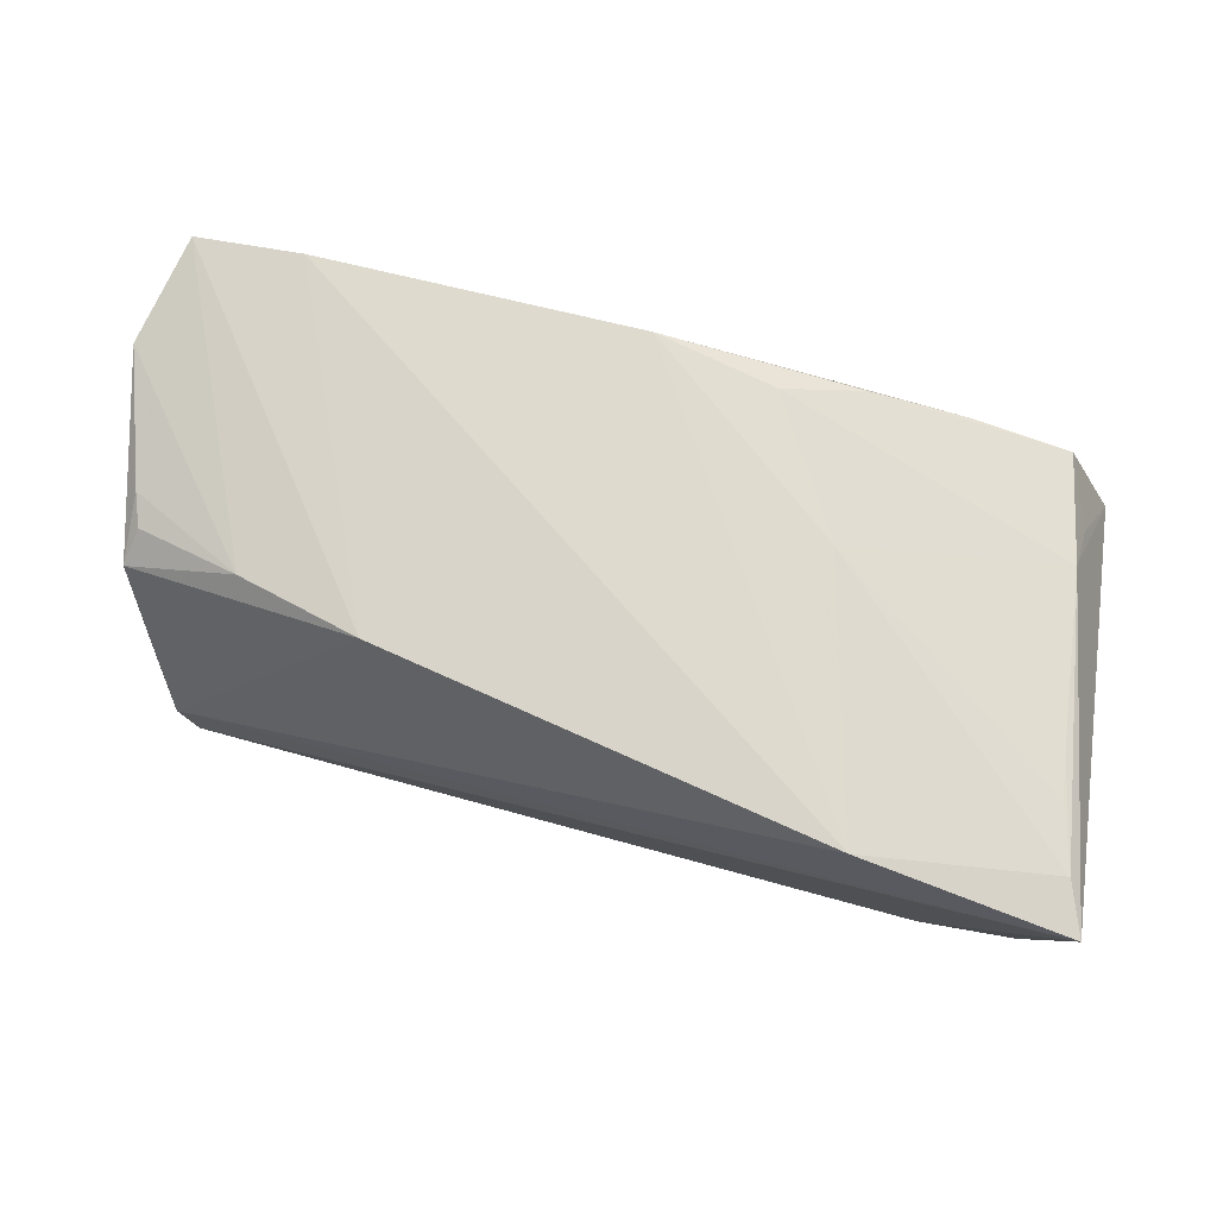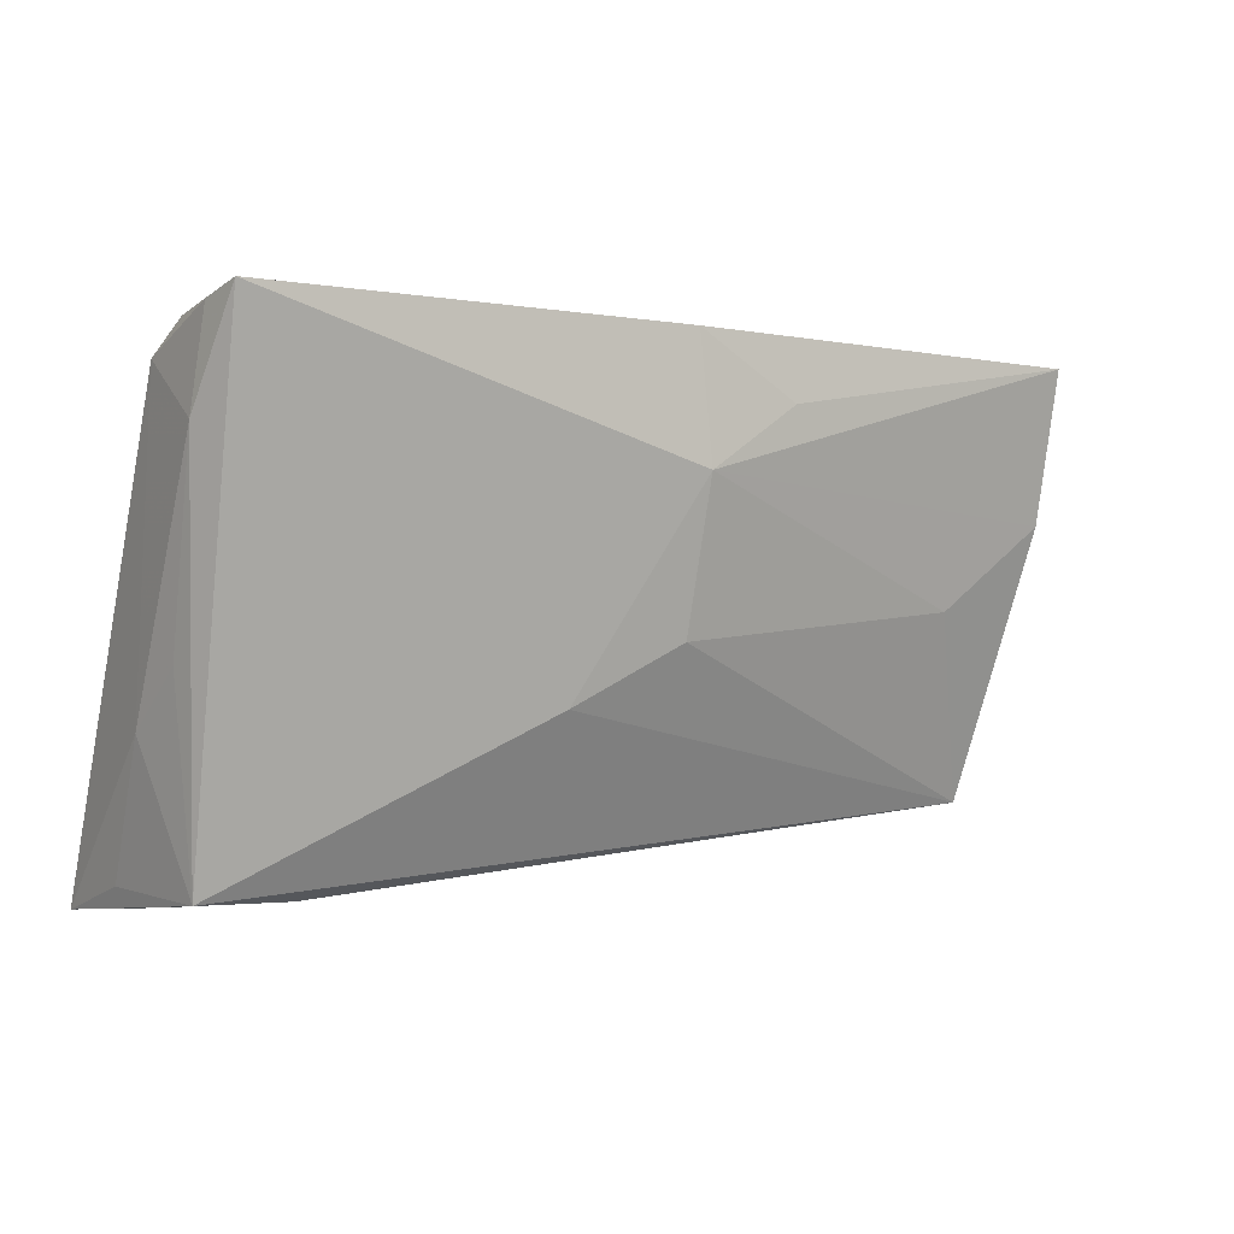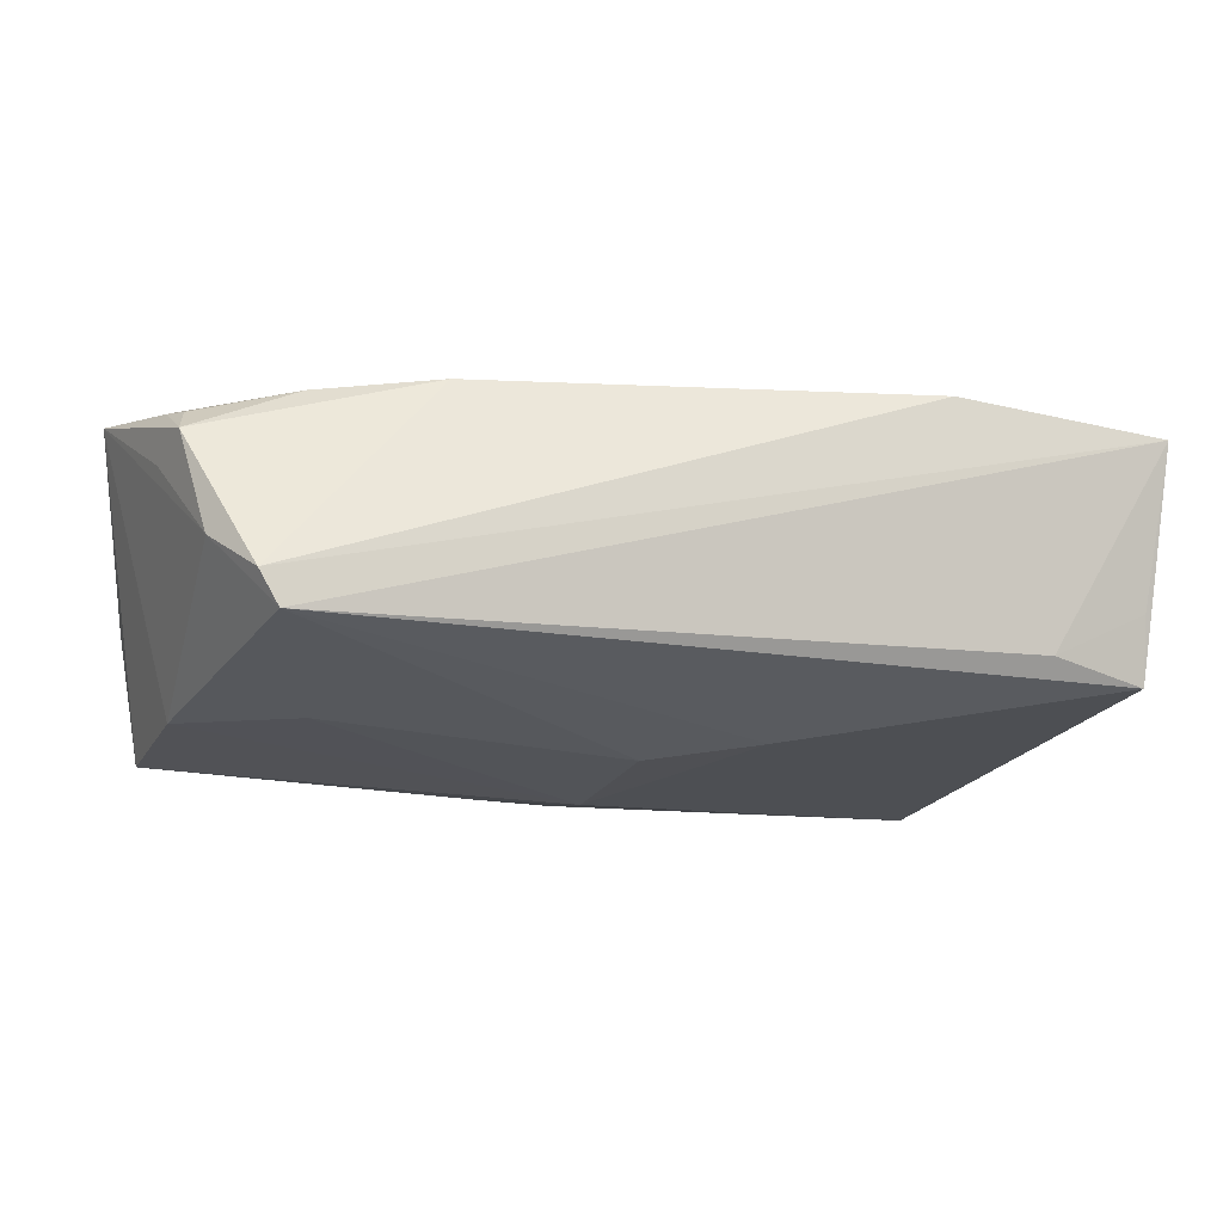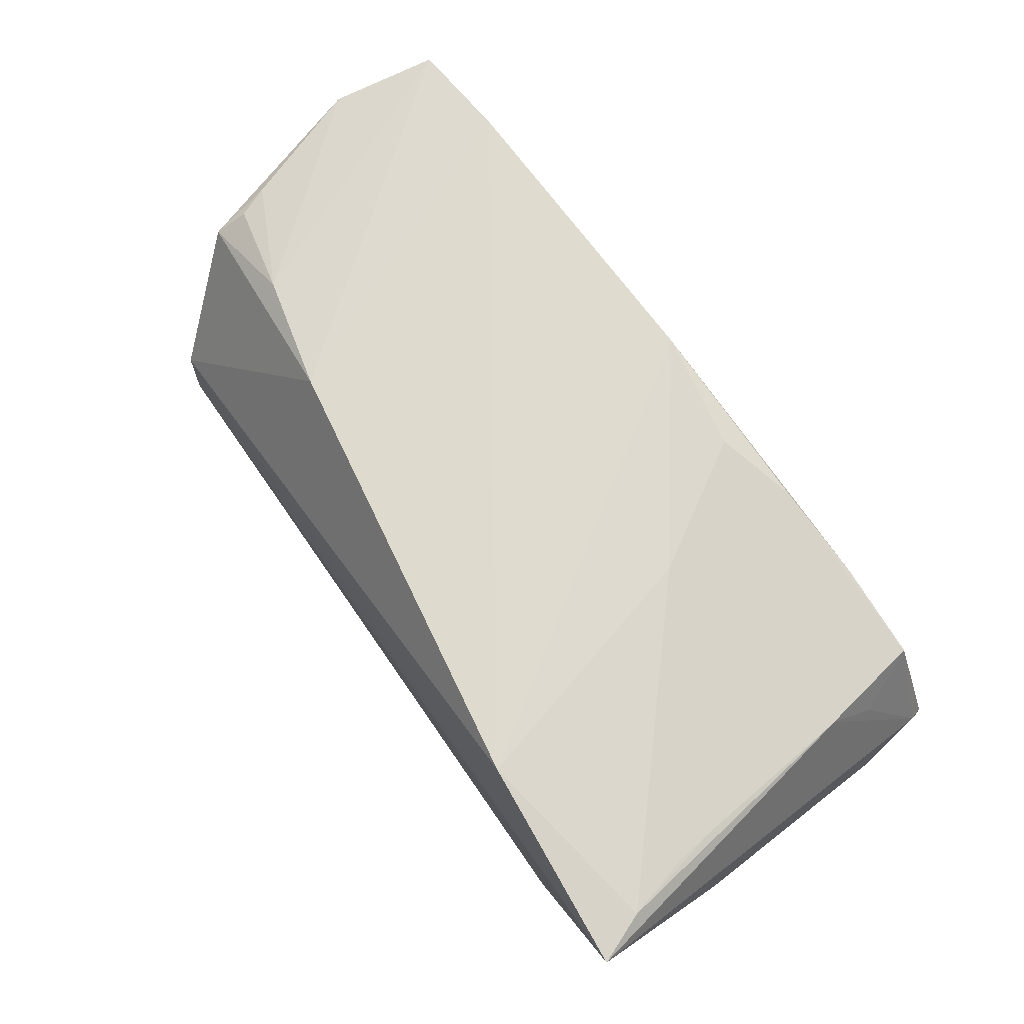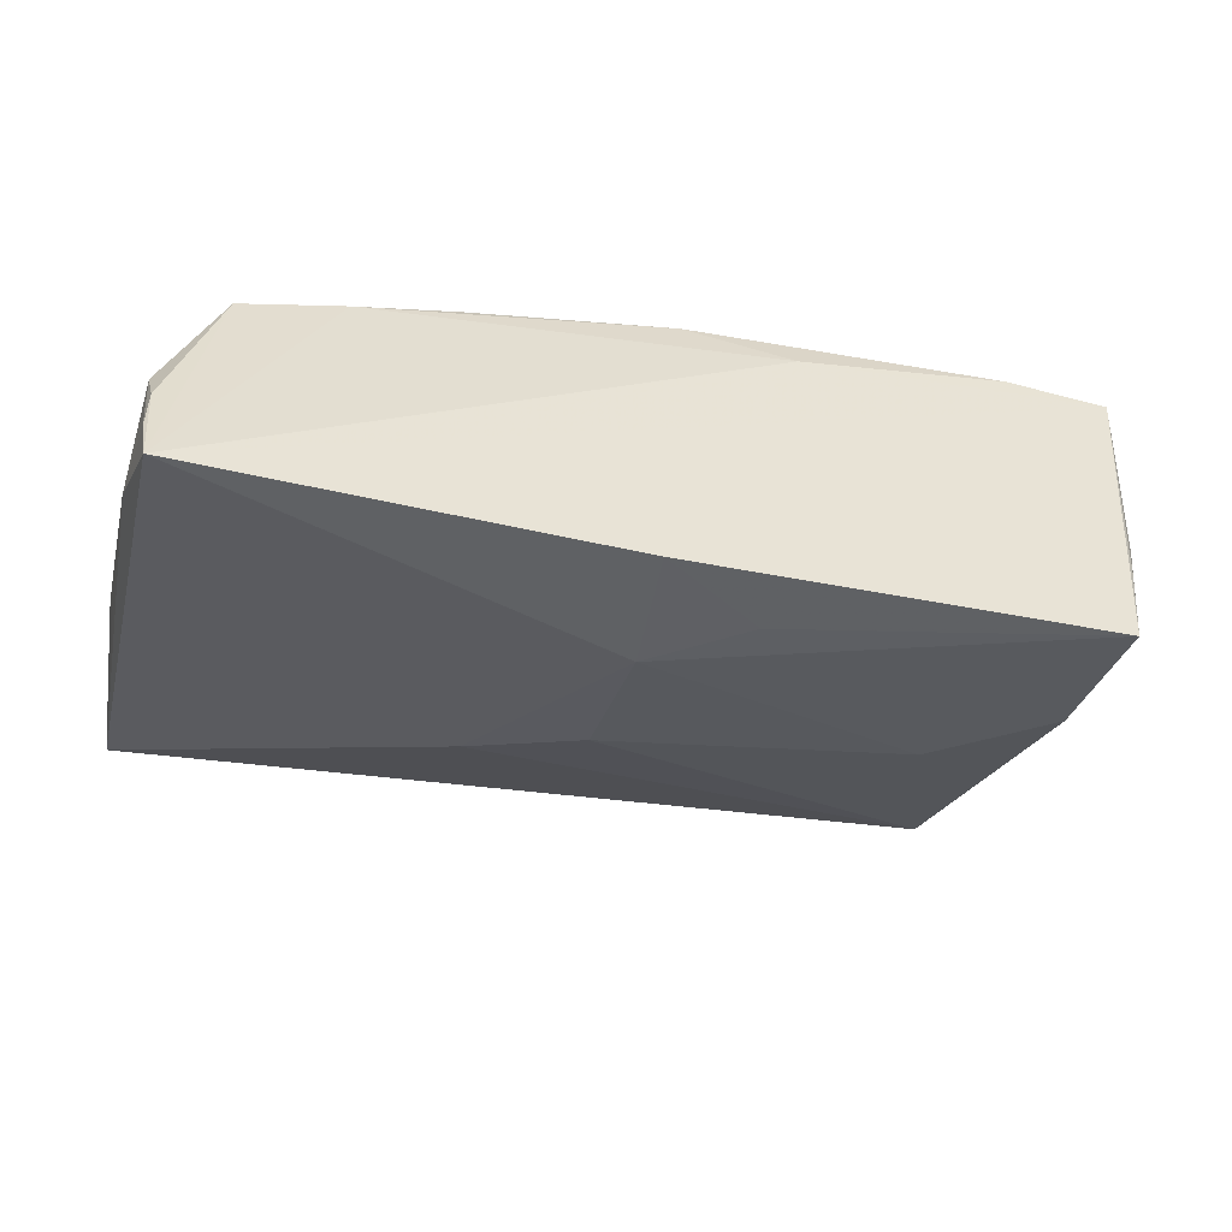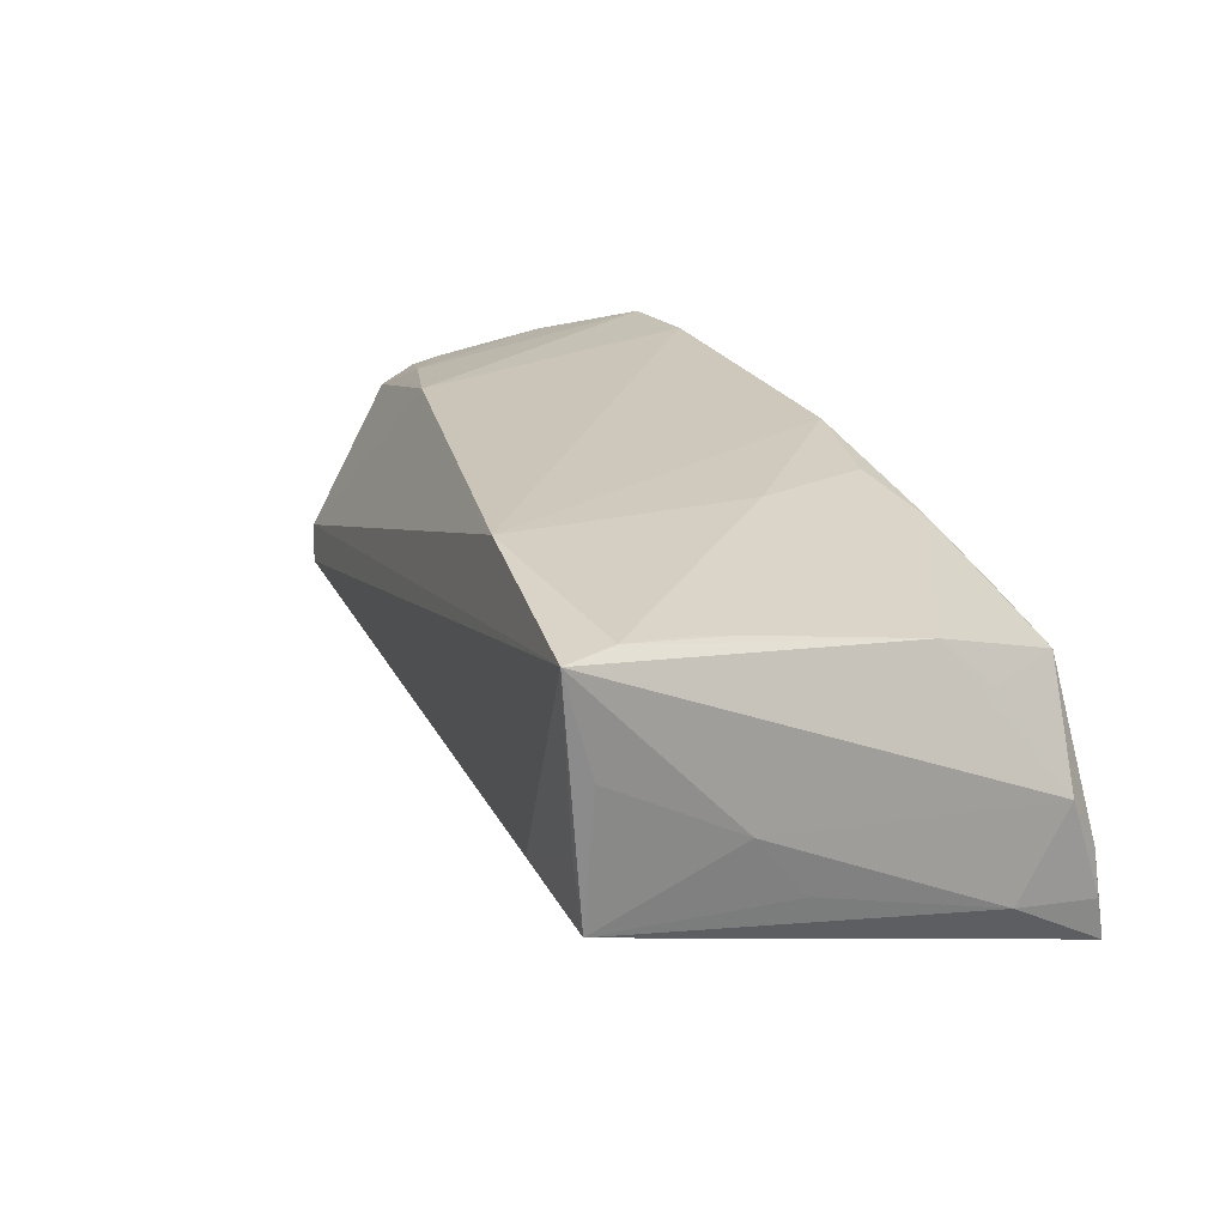
<metadata>
{"format":"obj","ext":"obj","renderer":"f3d","projection":"perspective","resolution":1024,"background":"white","views":[{"elev":75.5,"azim":10.8,"up":"+Z"},{"elev":-0.2,"azim":148.0,"up":"+Y"},{"elev":-7.3,"azim":-22.0,"up":"+Z"},{"elev":71.1,"azim":51.1,"up":"+Z"},{"elev":-45.0,"azim":164.6,"up":"+Z"},{"elev":20.4,"azim":65.3,"up":"+Z"}]}
</metadata>
<code>
v 0.05782 0.02964 -0.01155
v 0.003395 0.03114 -0.02223
v 0.02569 0.02754 0.01596
v -0.05473 0.02893 0.02303
v -0.04868 -0.02217 -0.0002392
v -0.04131 0.02908 0.02343
v -0.0001225 0.0281 0.02103
v -0.05507 0.02682 0.007013
v -0.0372 0.0005938 -0.014
v -0.05275 -0.01519 0.003965
v 0.05591 -0.02997 -0.00122
v 0.05444 0.01821 0.007555
v -0.05885 0.01552 0.02095
v 0.05787 -0.02843 0.006961
v 0.05411 -0.0112 0.01775
v 0.05606 -0.02894 -0.009948
v 0.002466 -0.002787 -0.01819
v -0.009666 0.02338 -0.02191
v -0.04065 -0.00953 0.02188
v -0.04643 -0.02299 -0.004577
v -0.05408 0.02791 -0.002158
v 0.002062 0.01569 -0.0227
v -0.05129 0.01105 -0.01433
v -0.0548 -0.009644 0.01648
v -0.03835 0.02996 -0.007744
v 0.05853 0.02592 -0.005027
v 0.01538 0.02464 0.01927
v 0.0584 -0.03208 0.01949
v 0.02466 0.006697 0.02089
v 0.01619 -0.009916 -0.01628
v -0.0535 -0.005616 0.01912
v 0.05885 0.01903 -0.01603
v 0.05885 -0.01196 -0.001522
v 0.05143 0.02706 0.009217
v -0.0514 0.02993 -0.01834
v 0.0572 0.03208 -0.02343
v 0.05806 -0.004993 -0.009824
v -0.05285 0.02922 -0.007027
v 0.03171 -0.02797 0.02343
v 0.03865 0.02793 0.01205
v -0.05468 -0.001466 0.01962
v -0.05572 -0.002359 0.01346
v 0.05622 -0.02534 0.01985
v 0.05792 0.03059 -0.01776
v -0.01411 0.02966 0.01764
v 0.04343 -0.02958 -0.006613
v -0.02527 -0.01449 0.02343
v 0.05444 -0.0168 0.01871
v 0.05314 0.01181 0.01339
f 33 26 28
f 36 22 2
f 28 26 49
f 36 34 1
f 34 26 1
f 32 16 36
f 26 33 32
f 28 20 46
f 20 16 46
f 14 33 28
f 28 16 14
f 14 16 33
f 18 2 22
f 36 2 4
f 4 8 13
f 22 23 35
f 35 18 22
f 2 18 35
f 35 23 13
f 19 24 47
f 19 4 13
f 47 4 19
f 47 24 5
f 5 39 47
f 5 20 28
f 28 39 5
f 13 23 10
f 10 5 24
f 10 23 20
f 20 5 10
f 12 26 34
f 34 49 12
f 12 49 26
f 36 1 44
f 44 1 26
f 44 32 36
f 26 32 44
f 30 16 20
f 20 17 30
f 30 17 22
f 30 22 36
f 36 16 30
f 20 23 9
f 9 17 20
f 9 23 22
f 22 17 9
f 33 16 37
f 37 32 33
f 16 32 37
f 11 16 28
f 28 46 11
f 11 46 16
f 36 4 45
f 8 4 21
f 13 8 21
f 21 35 13
f 25 4 2
f 2 35 25
f 25 35 4
f 24 19 31
f 42 24 13
f 13 10 42
f 42 10 24
f 15 49 29
f 29 48 15
f 29 39 43
f 43 48 29
f 43 39 28
f 43 15 48
f 28 49 43
f 49 15 43
f 40 34 36
f 36 45 40
f 4 35 38
f 38 21 4
f 35 21 38
f 13 24 41
f 24 31 41
f 41 19 13
f 41 31 19
f 7 39 29
f 7 40 45
f 29 49 27
f 27 7 29
f 39 7 6
f 47 39 6
f 6 4 47
f 6 45 4
f 6 7 45
f 3 49 34
f 3 27 49
f 34 40 3
f 40 7 3
f 7 27 3

</code>
